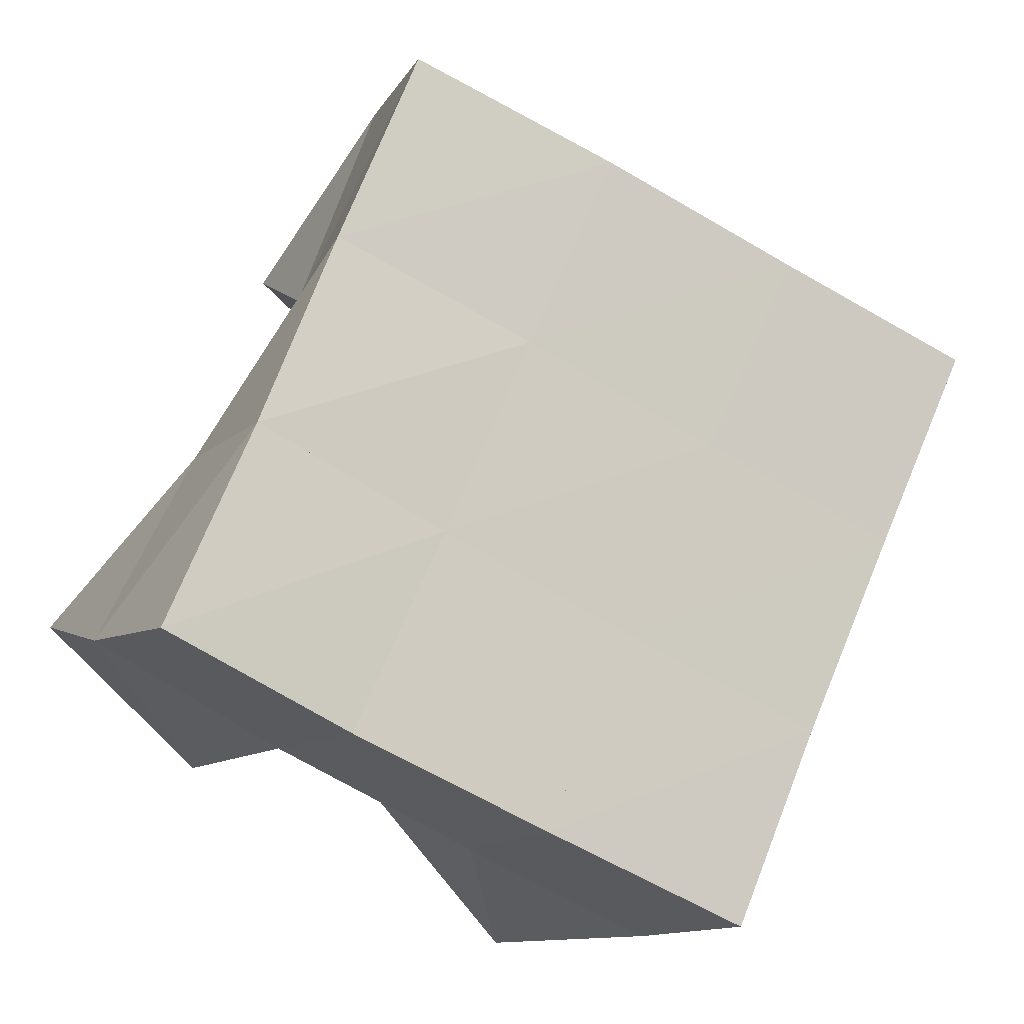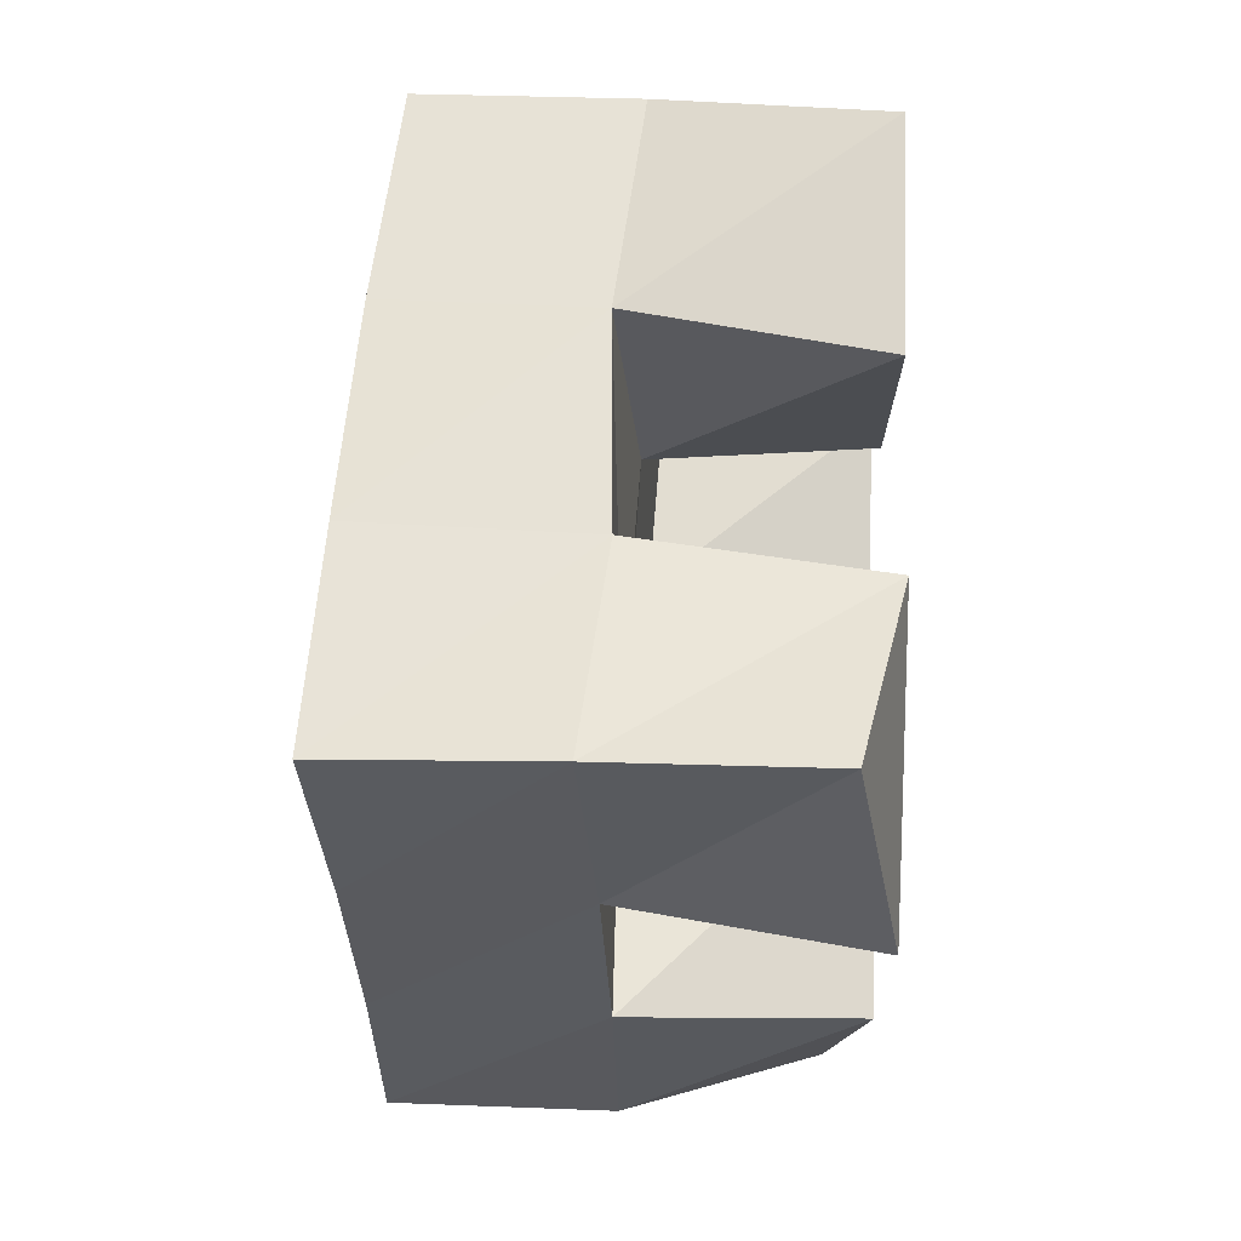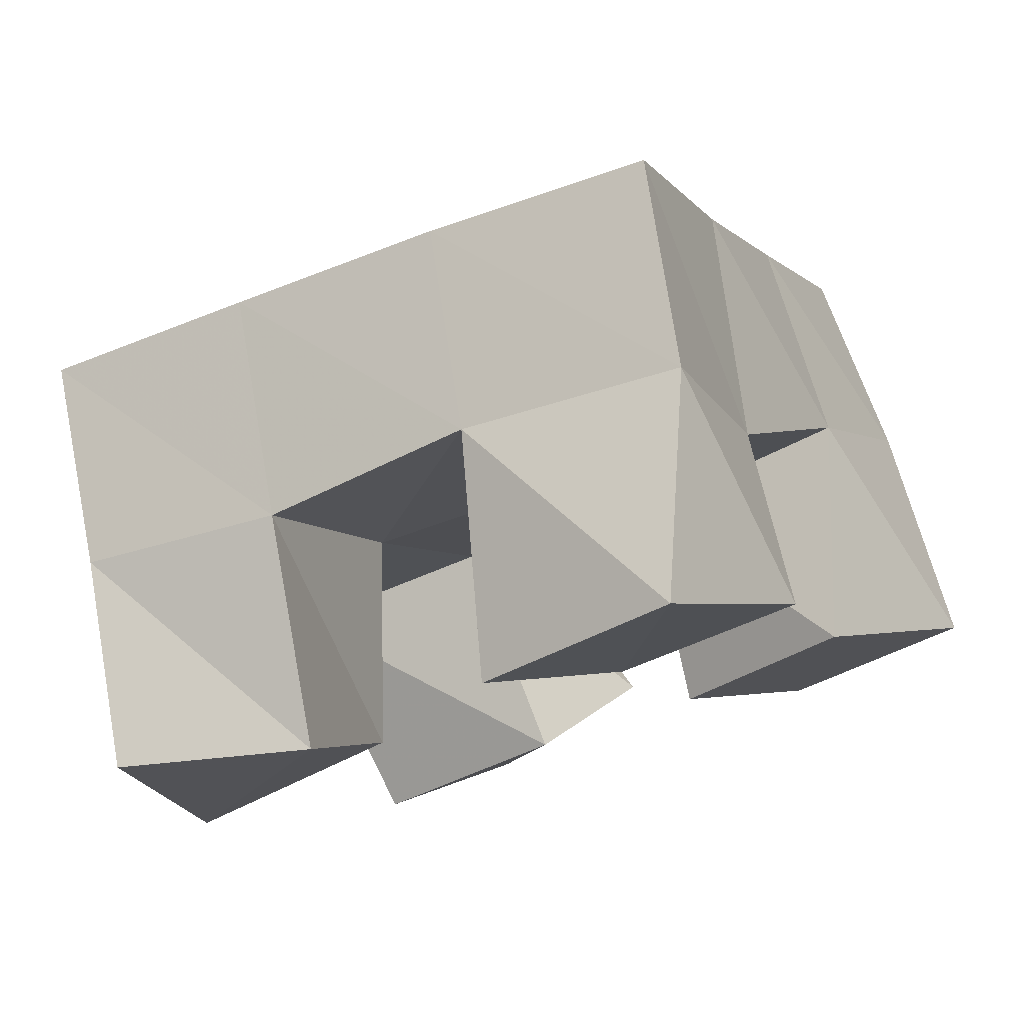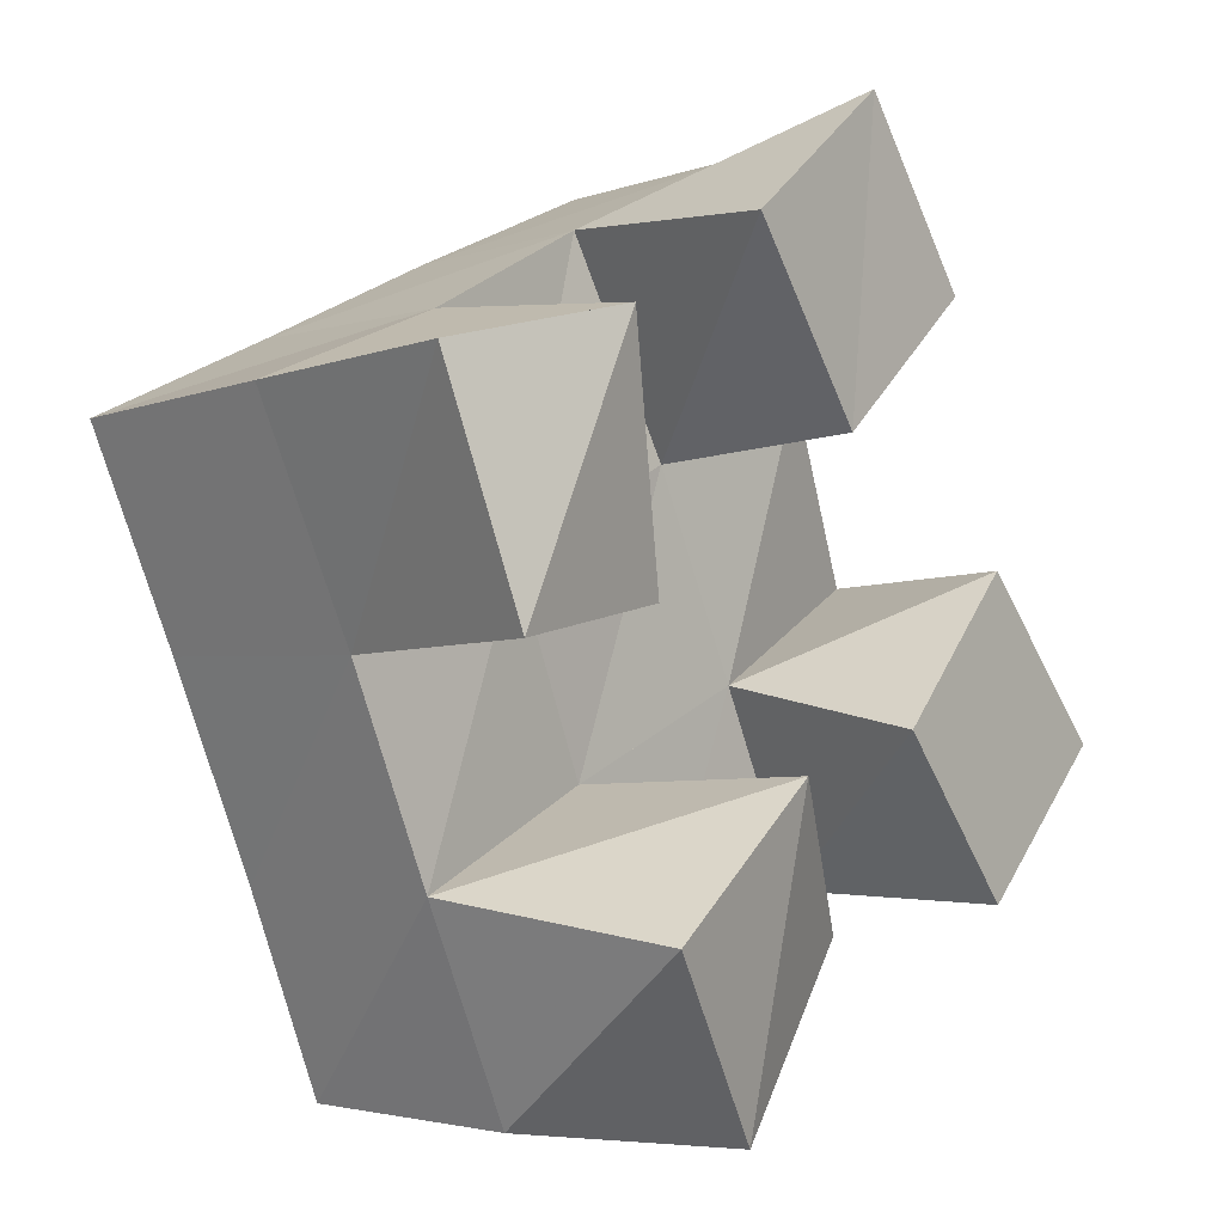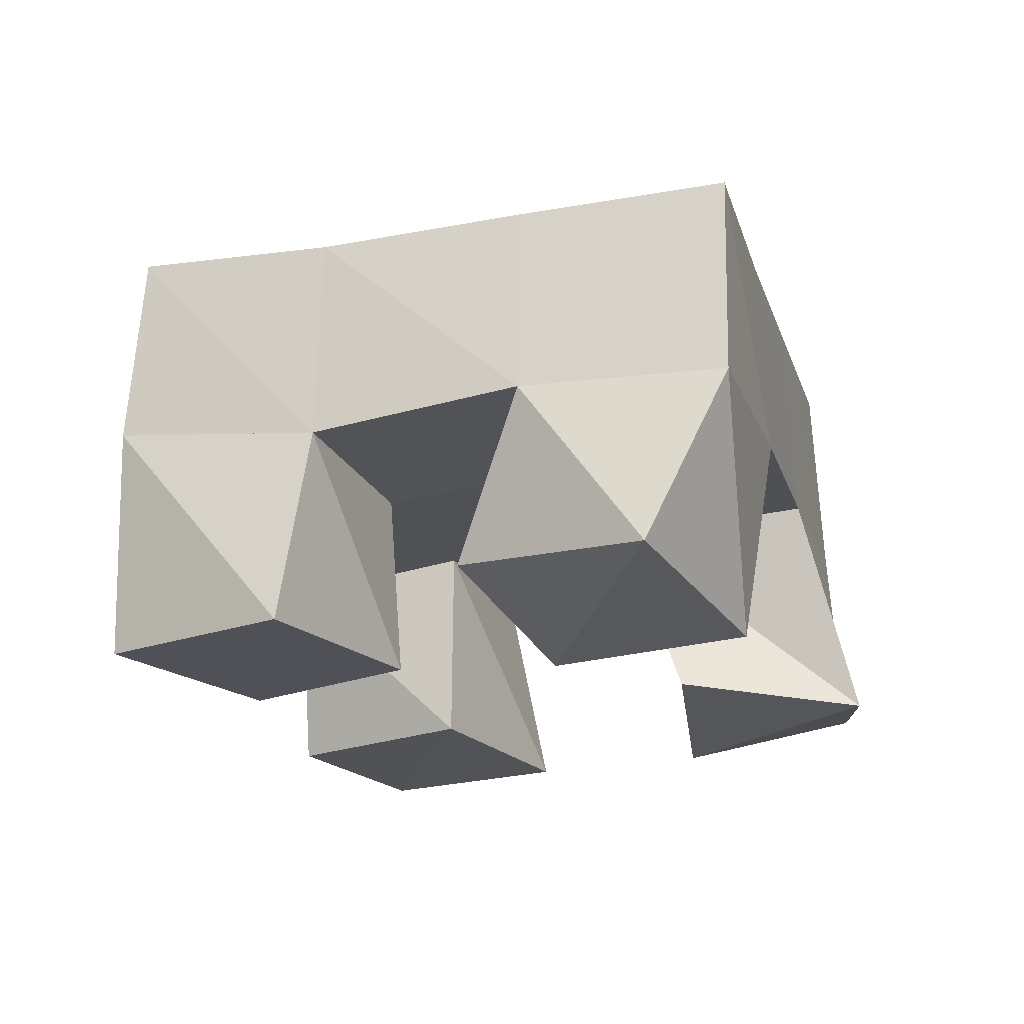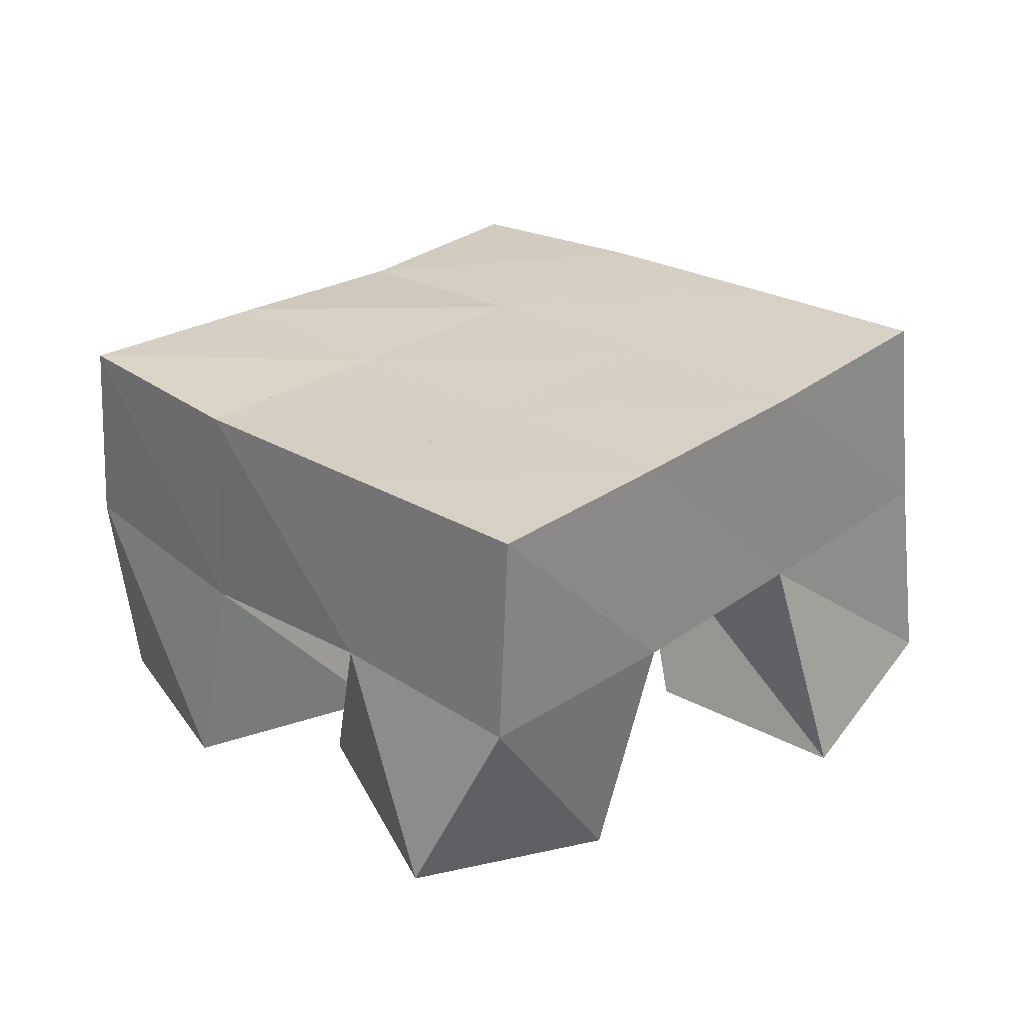
<metadata>
{"format":"obj","ext":"obj","renderer":"f3d","projection":"perspective","resolution":1024,"background":"white","views":[{"elev":-9.8,"azim":157.5,"up":"+Z"},{"elev":34.5,"azim":-88.1,"up":"+Z"},{"elev":75.5,"azim":-15.6,"up":"+Z"},{"elev":-2.4,"azim":-51.9,"up":"+Z"},{"elev":-20.5,"azim":171.5,"up":"+Y"},{"elev":27.8,"azim":-159.8,"up":"+Y"}]}
</metadata>
<code>
v 0.48 0.1094 0.2034
v 0.4846 0.1579 0.2002
v 0.492 0.1 0.1522
v 0.5067 0.1545 0.1505
v 0.5232 0.1 0.2138
v 0.5281 0.1527 0.218
v 0.5384 0.1063 0.16
v 0.5508 0.1517 0.1711
v 0.6159 0.1 0.1366
v 0.6183 0.1482 0.1462
v 0.6494 0.1 0.09943
v 0.6418 0.1484 0.1012
v 0.6497 0.1 0.1707
v 0.6644 0.1509 0.1689
v 0.6869 0.1 0.1335
v 0.6879 0.1541 0.1242
v 0.5625 0.1 0.2361
v 0.5729 0.1544 0.2394
v 0.5958 0.1012 0.1961
v 0.5959 0.1493 0.1923
v 0.6023 0.1 0.2663
v 0.6196 0.149 0.2604
v 0.6332 0.1 0.2277
v 0.6372 0.1436 0.2118
v 0.5368 0.1 0.09652
v 0.5264 0.1528 0.1047
v 0.5699 0.1083 0.05579
v 0.5489 0.1524 0.05751
v 0.578 0.1 0.1276
v 0.5731 0.1533 0.1255
v 0.607 0.1137 0.09451
v 0.5951 0.1536 0.07801
v 0.4882 0.2063 0.1967
v 0.5079 0.2035 0.151
v 0.5332 0.204 0.2167
v 0.5535 0.2014 0.1713
v 0.5785 0.2011 0.2375
v 0.5983 0.1989 0.1926
v 0.6255 0.1967 0.258
v 0.6441 0.1953 0.2137
v 0.5283 0.2022 0.1049
v 0.5744 0.2004 0.1256
v 0.6191 0.1986 0.147
v 0.6632 0.1983 0.1687
v 0.5476 0.202 0.05964
v 0.5948 0.2005 0.08037
v 0.6404 0.1987 0.101
v 0.6842 0.2004 0.122
f 1 2 4
f 3 1 4
f 2 6 8
f 4 2 8
f 6 5 7
f 8 6 7
f 5 1 3
f 7 5 3
f 8 7 3
f 4 8 3
f 2 1 5
f 6 2 5
f 9 10 12
f 11 9 12
f 10 14 16
f 12 10 16
f 14 13 15
f 16 14 15
f 13 9 11
f 15 13 11
f 16 15 11
f 12 16 11
f 10 9 13
f 14 10 13
f 17 18 20
f 19 17 20
f 18 22 24
f 20 18 24
f 22 21 23
f 24 22 23
f 21 17 19
f 23 21 19
f 24 23 19
f 20 24 19
f 18 17 21
f 22 18 21
f 25 26 28
f 27 25 28
f 26 30 32
f 28 26 32
f 30 29 31
f 32 30 31
f 29 25 27
f 31 29 27
f 32 31 27
f 28 32 27
f 26 25 29
f 30 26 29
f 2 33 34
f 4 2 34
f 33 35 36
f 34 33 36
f 35 6 8
f 36 35 8
f 6 2 4
f 8 6 4
f 36 8 4
f 34 36 4
f 33 2 6
f 35 33 6
f 6 35 36
f 8 6 36
f 35 37 38
f 36 35 38
f 37 18 20
f 38 37 20
f 18 6 8
f 20 18 8
f 38 20 8
f 36 38 8
f 35 6 18
f 37 35 18
f 18 37 38
f 20 18 38
f 37 39 40
f 38 37 40
f 39 22 24
f 40 39 24
f 22 18 20
f 24 22 20
f 40 24 20
f 38 40 20
f 37 18 22
f 39 37 22
f 4 34 41
f 26 4 41
f 34 36 42
f 41 34 42
f 36 8 30
f 42 36 30
f 8 4 26
f 30 8 26
f 42 30 26
f 41 42 26
f 34 4 8
f 36 34 8
f 8 36 42
f 30 8 42
f 36 38 43
f 42 36 43
f 38 20 10
f 43 38 10
f 20 8 30
f 10 20 30
f 43 10 30
f 42 43 30
f 36 8 20
f 38 36 20
f 20 38 43
f 10 20 43
f 38 40 44
f 43 38 44
f 40 24 14
f 44 40 14
f 24 20 10
f 14 24 10
f 44 14 10
f 43 44 10
f 38 20 24
f 40 38 24
f 26 41 45
f 28 26 45
f 41 42 46
f 45 41 46
f 42 30 32
f 46 42 32
f 30 26 28
f 32 30 28
f 46 32 28
f 45 46 28
f 41 26 30
f 42 41 30
f 30 42 46
f 32 30 46
f 42 43 47
f 46 42 47
f 43 10 12
f 47 43 12
f 10 30 32
f 12 10 32
f 47 12 32
f 46 47 32
f 42 30 10
f 43 42 10
f 10 43 47
f 12 10 47
f 43 44 48
f 47 43 48
f 44 14 16
f 48 44 16
f 14 10 12
f 16 14 12
f 48 16 12
f 47 48 12
f 43 10 14
f 44 43 14

</code>
